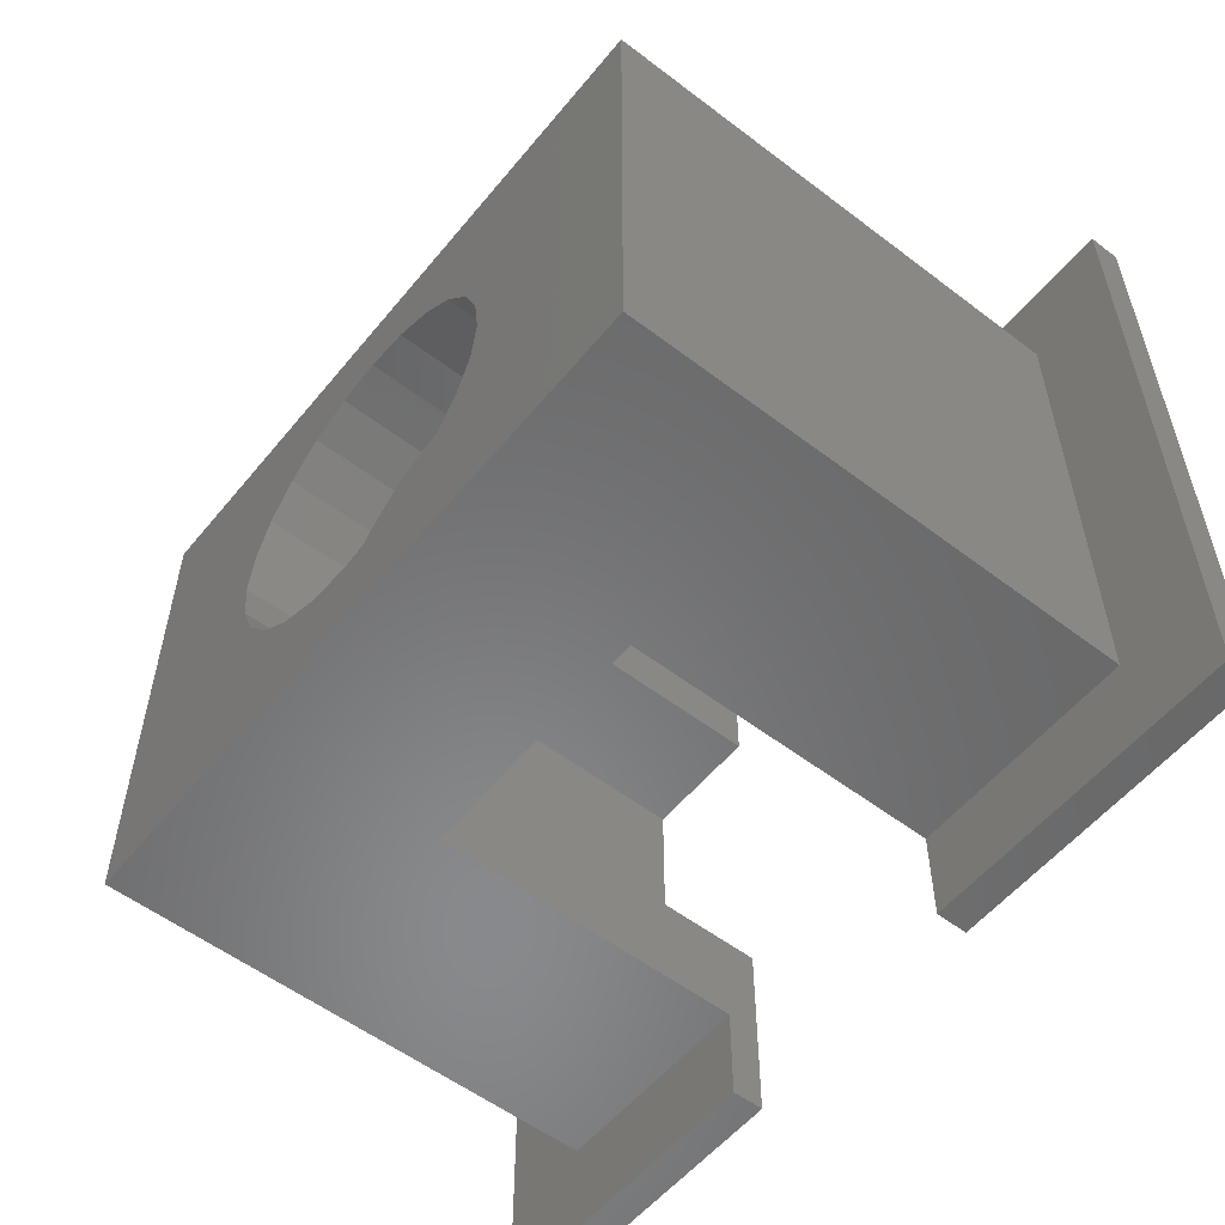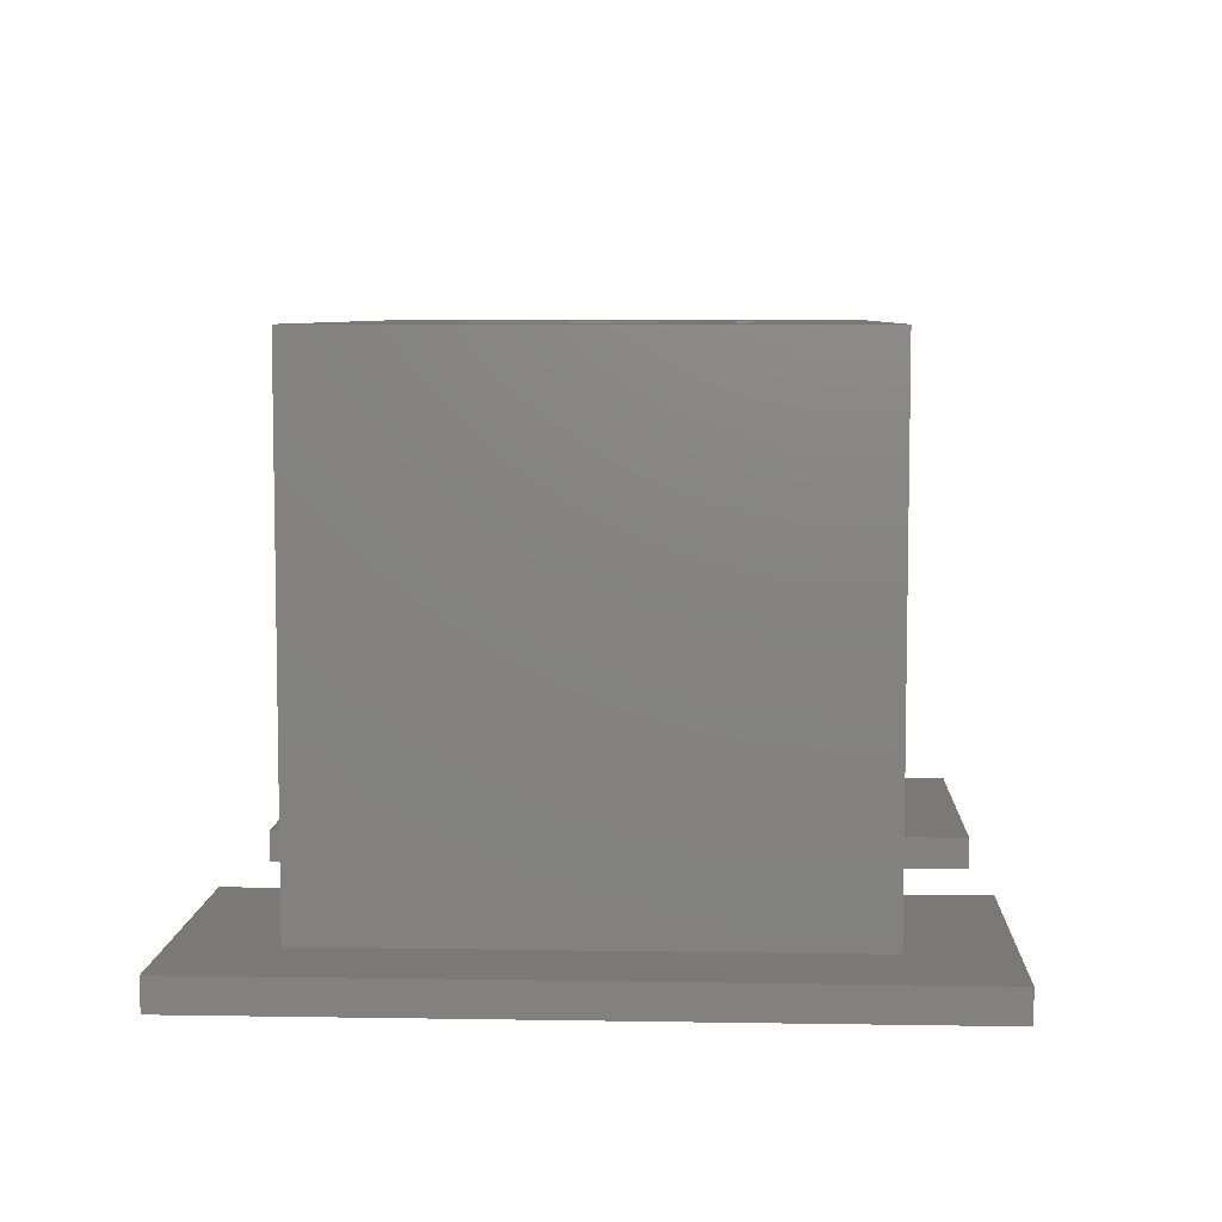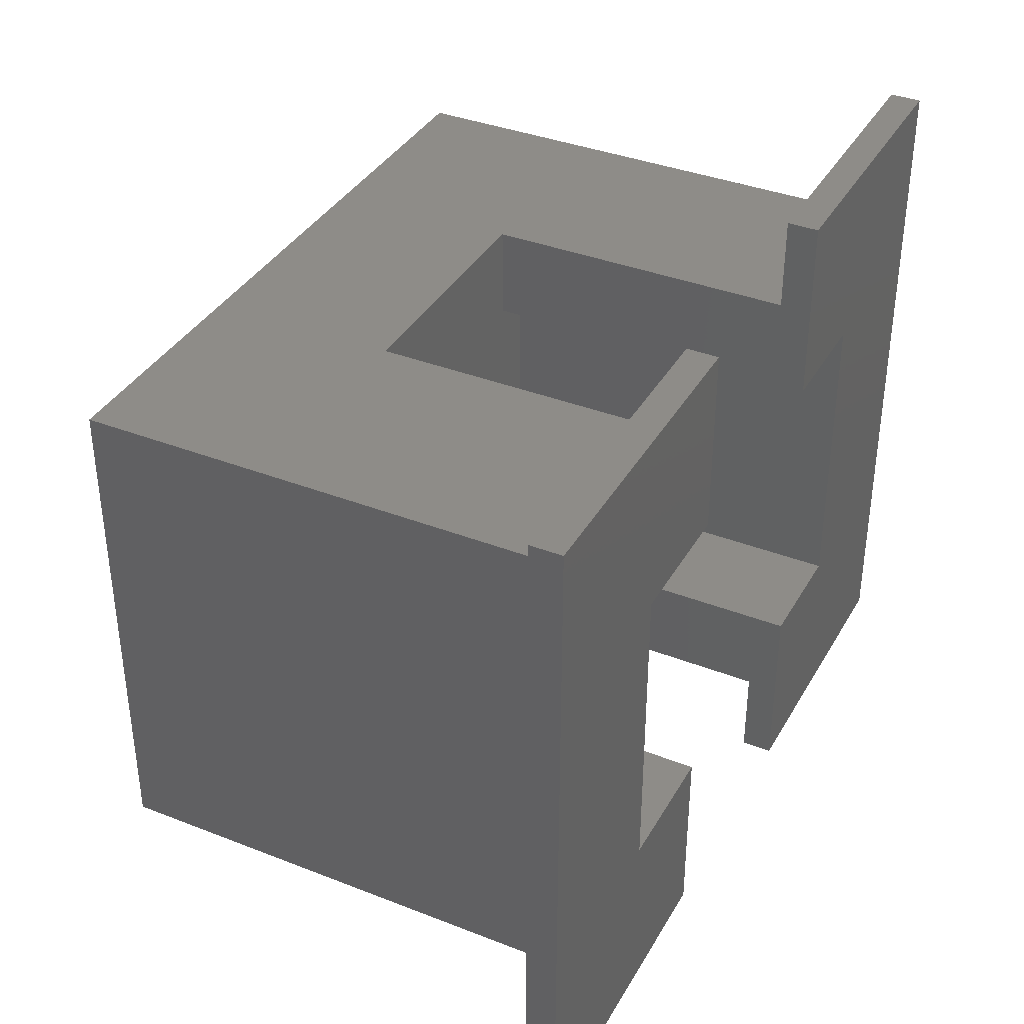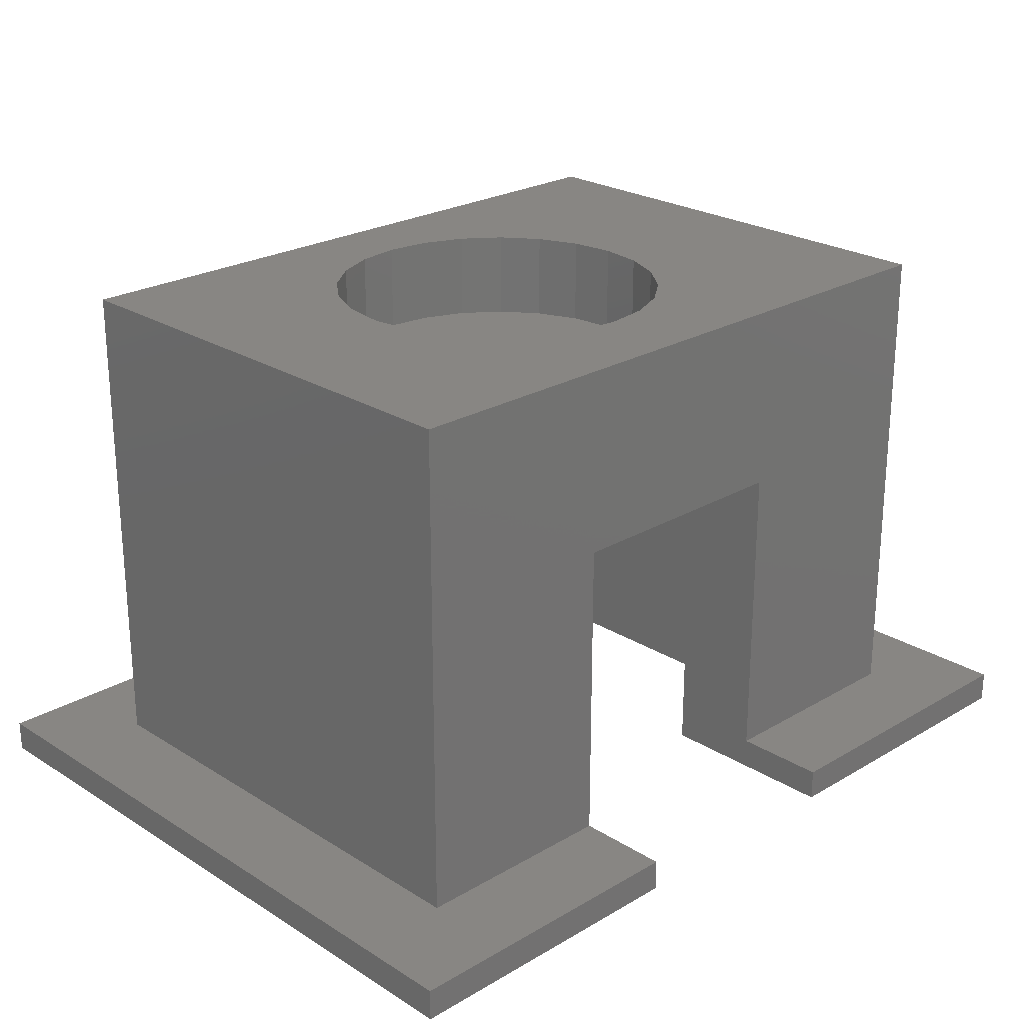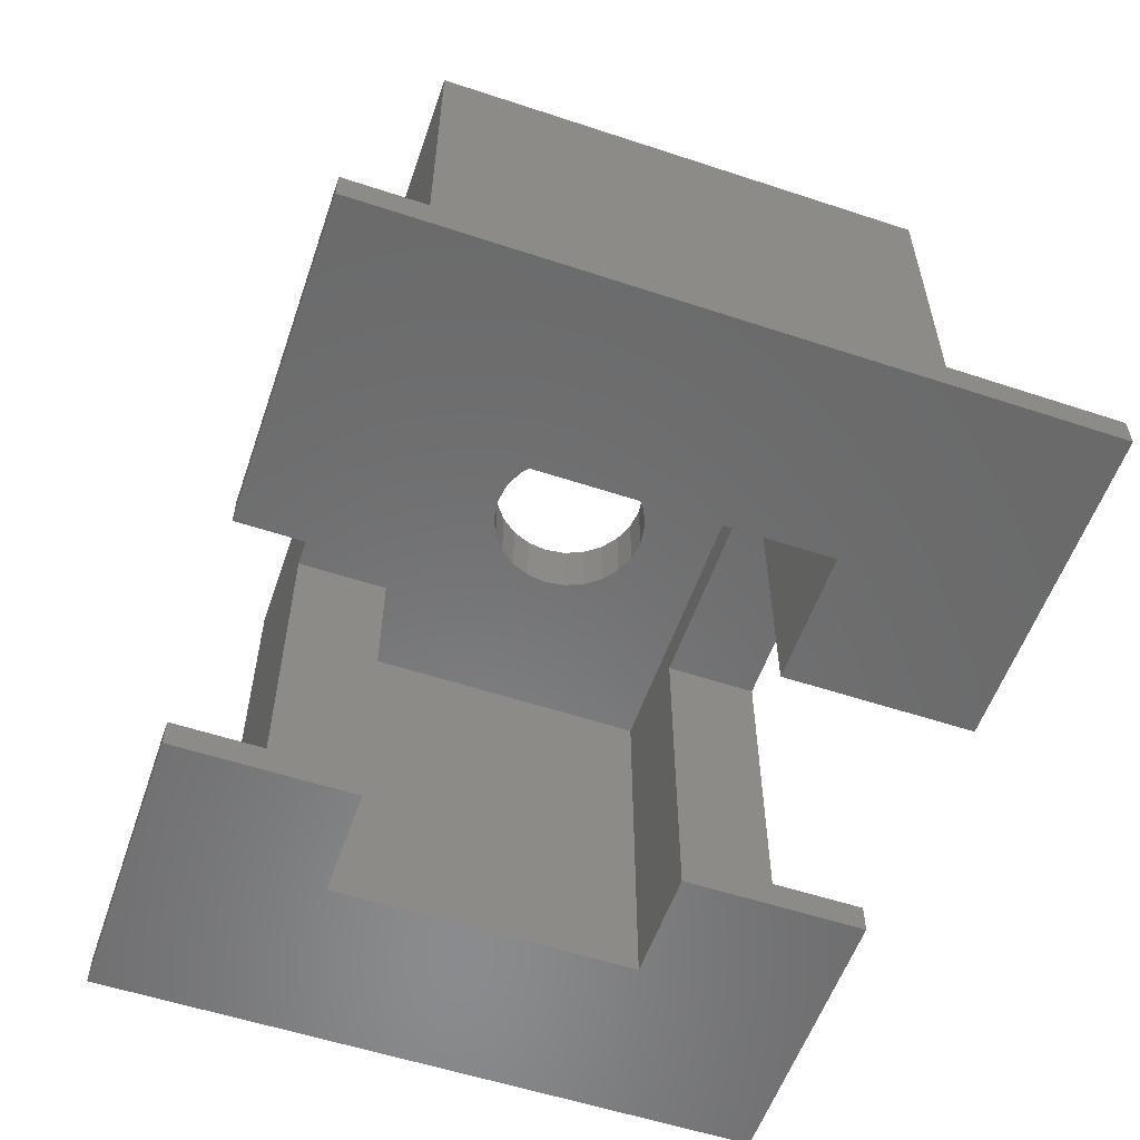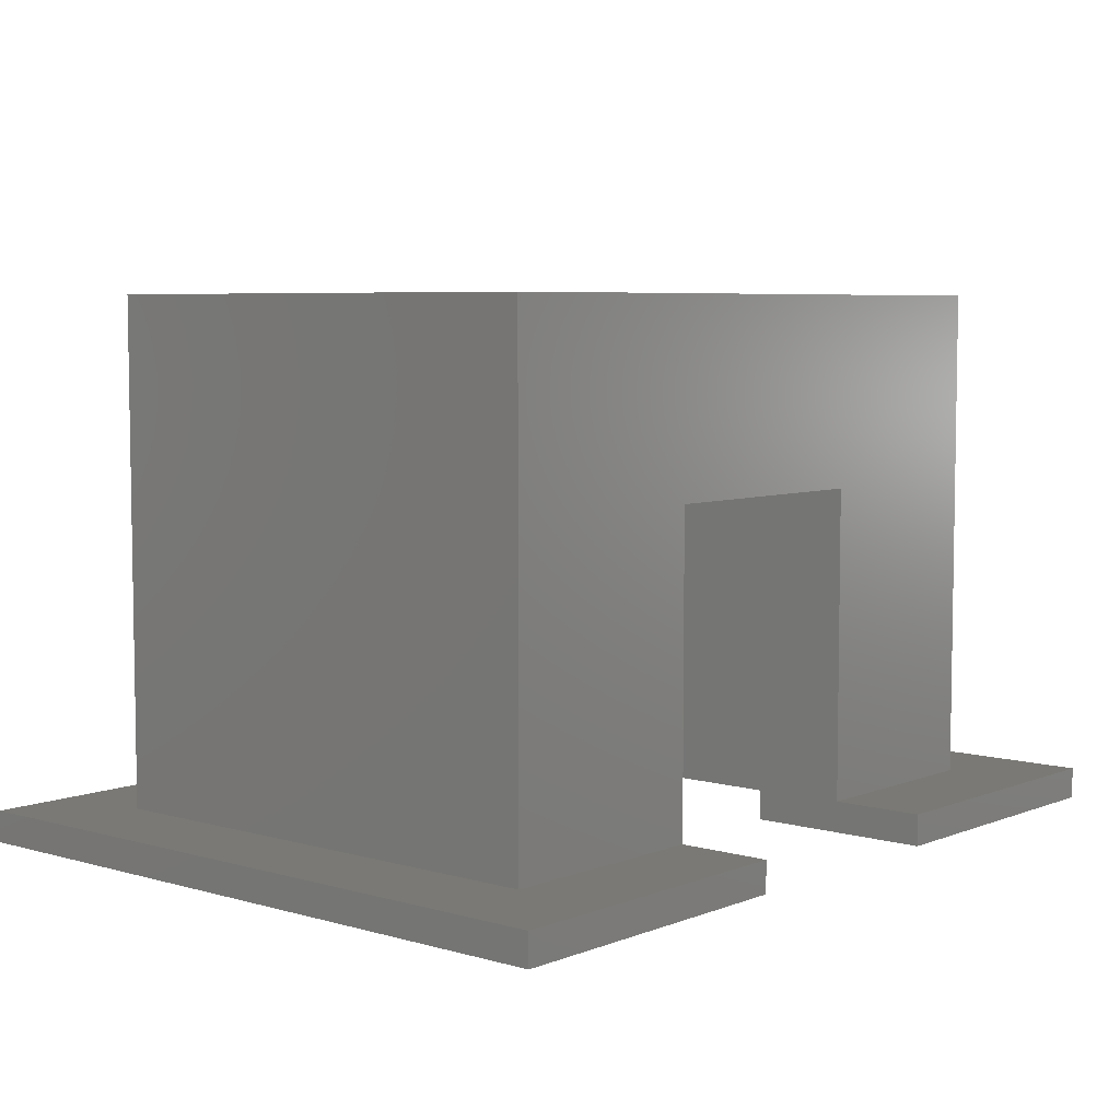
<metadata>
{"format":"stl","ext":"stl","renderer":"f3d","projection":"perspective","resolution":1024,"background":"white","views":[{"elev":-55.5,"azim":51.3,"up":"+Y"},{"elev":6.7,"azim":-87.2,"up":"+Z"},{"elev":37.2,"azim":116.7,"up":"+Y"},{"elev":24.0,"azim":-44.1,"up":"+Z"},{"elev":-56.7,"azim":71.0,"up":"+Z"},{"elev":6.0,"azim":130.7,"up":"+Z"}]}
</metadata>
<code>
# stl→obj: 144 verts, 288 faces
v 4.111 2.326 5.6
v 4.111 -2.674 -0.5
v 4.111 -2.674 5.6
v 4.111 2.326 -0.5
v 5.611 3.826 0
v 5.611 -4.174 8
v 5.611 -4.174 0
v 5.611 3.826 8
v 7.111 5.326 -0.5
v 7.111 -5.674 0
v 7.111 -5.674 -0.5
v 7.111 5.326 0
v -6.889 5.326 0
v -6.889 -5.674 -0.5
v -6.889 -5.674 0
v -6.889 5.326 -0.5
v -3.889 2.326 -0.5
v -3.889 -2.674 5.6
v -3.889 -2.674 -0.5
v -3.889 2.326 5.6
v -5.389 3.826 8
v -5.389 -4.174 0
v -5.389 -4.174 8
v -5.389 3.826 0
v 2.015 -5.674 -0.5
v 2.015 -5.674 0
v -1.985 5.326 -0.5
v -1.985 5.326 0
v -1.503 -2.431 6.6
v -1.36 -0.4165 6.6
v -1.403 -0.09295 6.6
v -0.8515 -2.701 6.6
v -1.235 -0.718 6.6
v -1.037 -0.9768 6.6
v -0.7776 -1.175 6.6
v -0.1526 -2.793 6.6
v -0.4762 -1.3 6.6
v -0.1526 -1.343 6.6
v 0.5462 -2.701 6.6
v 0.1709 -1.3 6.6
v 0.4724 -1.175 6.6
v 0.7312 -0.9768 6.6
v 1.197 -2.431 6.6
v 0.9299 -0.718 6.6
v 1.055 -0.4165 6.6
v 1.097 -0.09295 6.6
v 1.197 2.245 6.6
v 1.757 1.816 6.6
v 1.757 -2.002 6.6
v 2.186 1.257 6.6
v 2.186 -1.443 6.6
v 2.455 0.6059 6.6
v 2.455 -0.7918 6.6
v 2.547 -0.09295 6.6
v -2.761 -0.7918 6.6
v -2.761 0.6059 6.6
v -2.853 -0.09295 6.6
v -2.491 -1.443 6.6
v -2.491 1.257 6.6
v -2.062 1.816 6.6
v -2.062 -2.002 6.6
v -1.503 2.245 6.6
v -1.36 0.2306 6.6
v -0.8515 2.515 6.6
v -1.235 0.532 6.6
v -1.037 0.7909 6.6
v -0.7776 0.9896 6.6
v -0.1526 2.607 6.6
v -0.4762 1.114 6.6
v -0.1526 1.157 6.6
v 0.5462 2.515 6.6
v 0.1709 1.114 6.6
v 0.4724 0.9896 6.6
v 0.7312 0.7909 6.6
v 0.9299 0.532 6.6
v 1.055 0.2306 6.6
v -2.062 -2.002 8
v -1.503 -2.431 8
v -0.8515 -2.701 8
v -1.235 -0.718 5.6
v -1.037 -0.9768 5.6
v 1.055 -0.4165 5.6
v 1.097 -0.09295 5.6
v 1.757 1.816 8
v 1.197 2.245 8
v -0.1526 -2.793 8
v 0.5462 -2.701 8
v 0.5462 2.515 8
v -0.1526 2.607 8
v 2.547 -0.09295 8
v 2.455 -0.7918 8
v 2.186 1.257 8
v 1.197 -2.431 8
v 1.757 -2.002 8
v 2.455 0.6059 8
v -0.8515 2.515 8
v -1.503 2.245 8
v -2.761 0.6059 8
v -2.491 1.257 8
v -2.062 1.816 8
v -2.491 -1.443 8
v -2.761 -0.7918 8
v -2.853 -0.09295 8
v 2.186 -1.443 8
v 0.7312 -0.9768 5.6
v 0.9299 -0.718 5.6
v 0.4724 -1.175 5.6
v 0.1709 -1.3 5.6
v -0.1526 -1.343 5.6
v -0.4762 -1.3 5.6
v -0.7776 -1.175 5.6
v -1.36 -0.4165 5.6
v -1.403 -0.09295 5.6
v -0.7776 0.9896 5.6
v -0.4762 1.114 5.6
v -1.037 0.7909 5.6
v -1.235 0.532 5.6
v -0.1526 1.157 5.6
v -1.36 0.2306 5.6
v 0.1709 1.114 5.6
v 0.4724 0.9896 5.6
v 0.7312 0.7909 5.6
v 0.9299 0.532 5.6
v 1.055 0.2306 5.6
v 2.015 -4.174 0
v 2.015 -4.174 4.983
v -1.985 -4.174 4.983
v -1.985 -4.174 0
v 2.015 5.326 0
v 2.015 3.826 0
v 2.015 2.326 -0.5
v 2.015 5.326 -0.5
v 2.015 -2.674 -0.5
v -1.985 -5.674 0
v -1.985 3.826 0
v -1.985 -2.674 -0.5
v -1.985 -2.674 4.983
v 2.015 -2.674 4.983
v -1.985 -5.674 -0.5
v -1.985 2.326 -0.5
v -1.985 3.826 4.983
v 2.015 3.826 4.983
v 2.015 2.326 4.983
v -1.985 2.326 4.983
f 1 2 3
f 2 1 4
f 5 6 7
f 6 5 8
f 9 10 11
f 10 9 12
f 13 14 15
f 14 13 16
f 17 18 19
f 18 17 20
f 21 22 23
f 22 21 24
f 10 25 11
f 25 10 26
f 13 27 16
f 27 13 28
f 29 30 31
f 30 29 32
f 30 32 33
f 33 32 34
f 34 32 35
f 35 32 36
f 35 36 37
f 37 36 38
f 38 36 39
f 38 39 40
f 40 39 41
f 41 39 42
f 42 39 43
f 42 43 44
f 44 43 45
f 45 43 46
f 46 43 47
f 47 43 48
f 48 43 49
f 48 49 50
f 50 49 51
f 50 51 52
f 52 51 53
f 52 53 54
f 55 56 57
f 56 55 58
f 56 58 59
f 59 58 60
f 60 58 61
f 60 61 29
f 60 29 62
f 62 29 31
f 62 31 63
f 62 63 64
f 64 63 65
f 64 65 66
f 64 66 67
f 64 67 68
f 68 67 69
f 68 69 70
f 68 70 71
f 71 70 72
f 71 72 73
f 71 73 74
f 71 74 47
f 47 74 75
f 47 75 76
f 47 76 46
f 77 29 61
f 29 77 78
f 78 32 29
f 32 78 79
f 80 34 81
f 34 80 33
f 46 82 45
f 82 46 83
f 84 47 48
f 47 84 85
f 86 39 36
f 39 86 87
f 88 68 71
f 68 88 89
f 79 36 32
f 36 79 86
f 90 53 91
f 53 90 54
f 84 50 92
f 50 84 48
f 93 49 43
f 49 93 94
f 92 52 95
f 52 92 50
f 96 62 64
f 62 96 97
f 85 71 47
f 71 85 88
f 59 98 56
f 98 59 99
f 97 60 62
f 60 97 100
f 55 101 58
f 101 55 102
f 57 102 55
f 102 57 103
f 104 49 94
f 49 104 51
f 87 43 39
f 43 87 93
f 91 51 104
f 51 91 53
f 89 64 68
f 64 89 96
f 58 77 61
f 77 58 101
f 44 105 42
f 105 44 106
f 60 99 59
f 99 60 100
f 41 105 107
f 105 41 42
f 40 107 108
f 107 40 41
f 38 108 109
f 108 38 40
f 37 109 110
f 109 37 38
f 95 54 90
f 54 95 52
f 56 103 57
f 103 56 98
f 45 106 44
f 106 45 82
f 35 110 111
f 110 35 37
f 34 111 81
f 111 34 35
f 112 33 80
f 33 112 30
f 113 30 112
f 30 113 31
f 69 114 115
f 114 69 67
f 116 65 117
f 65 116 66
f 70 115 118
f 115 70 69
f 119 31 113
f 31 119 63
f 67 116 114
f 116 67 66
f 73 120 121
f 120 73 72
f 74 121 122
f 121 74 73
f 74 123 75
f 123 74 122
f 75 124 76
f 124 75 123
f 76 83 46
f 83 76 124
f 72 118 120
f 118 72 70
f 117 63 119
f 63 117 65
f 23 101 21
f 101 23 77
f 77 23 78
f 78 23 79
f 79 23 6
f 21 101 102
f 21 102 103
f 79 6 86
f 86 6 87
f 87 6 93
f 93 6 94
f 94 6 104
f 104 6 91
f 91 6 90
f 21 96 8
f 96 21 97
f 97 21 100
f 100 21 99
f 99 21 98
f 98 21 103
f 8 96 89
f 8 89 88
f 8 88 85
f 8 85 84
f 8 84 92
f 8 92 95
f 8 95 90
f 8 90 6
f 6 125 7
f 125 6 126
f 126 6 127
f 127 22 128
f 22 127 23
f 23 127 6
f 20 116 18
f 116 20 114
f 114 20 115
f 115 20 1
f 18 116 117
f 18 117 119
f 18 119 113
f 115 1 118
f 118 1 120
f 120 1 121
f 121 1 122
f 122 1 123
f 123 1 124
f 124 1 83
f 18 110 3
f 110 18 111
f 111 18 81
f 81 18 80
f 80 18 112
f 112 18 113
f 3 110 109
f 3 109 108
f 3 108 107
f 3 107 105
f 3 105 106
f 3 106 82
f 3 82 83
f 3 83 1
f 10 125 26
f 125 10 7
f 7 10 5
f 5 129 130
f 129 5 12
f 12 5 10
f 9 131 132
f 131 9 4
f 4 9 2
f 2 25 133
f 25 2 11
f 11 2 9
f 129 9 132
f 9 129 12
f 15 22 13
f 22 15 134
f 22 134 128
f 13 24 28
f 24 13 22
f 28 24 135
f 18 136 19
f 136 18 137
f 137 18 138
f 138 2 133
f 2 138 3
f 3 138 18
f 134 14 139
f 14 134 15
f 16 17 14
f 17 16 27
f 17 27 140
f 14 19 139
f 19 14 17
f 139 19 136
f 21 135 24
f 135 21 141
f 141 21 142
f 142 5 130
f 5 142 8
f 8 142 21
f 1 131 4
f 131 1 143
f 143 1 144
f 144 17 140
f 17 144 20
f 20 144 1
f 140 135 144
f 135 140 27
f 135 27 28
f 141 144 135
f 142 144 141
f 144 142 143
f 142 131 143
f 131 142 130
f 131 130 132
f 132 130 129
f 136 134 139
f 134 136 128
f 128 136 127
f 127 136 137
f 138 127 137
f 127 138 126
f 138 125 126
f 125 25 26
f 25 125 133
f 133 125 138

</code>
